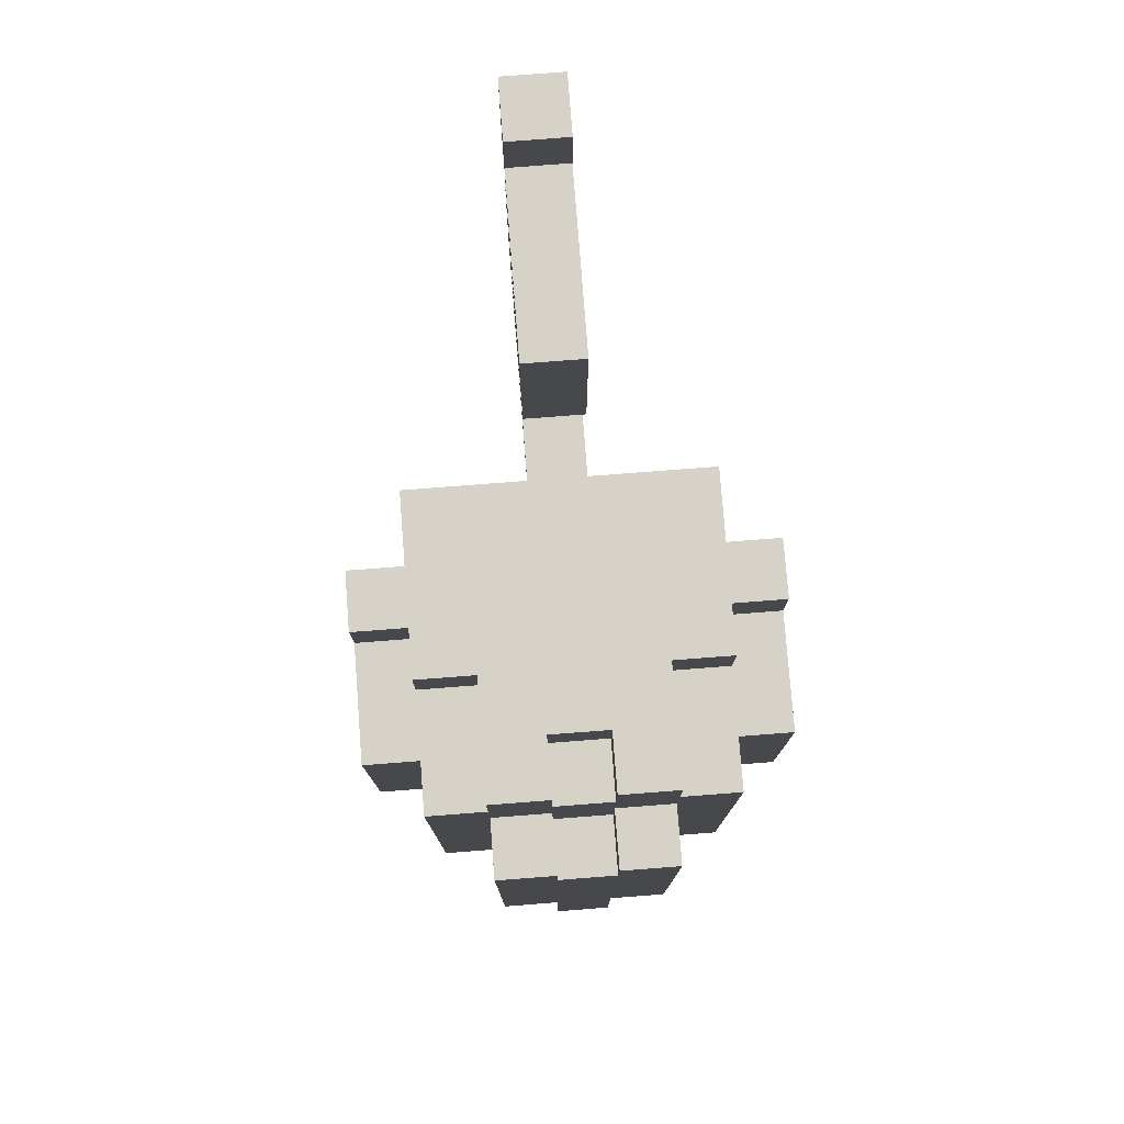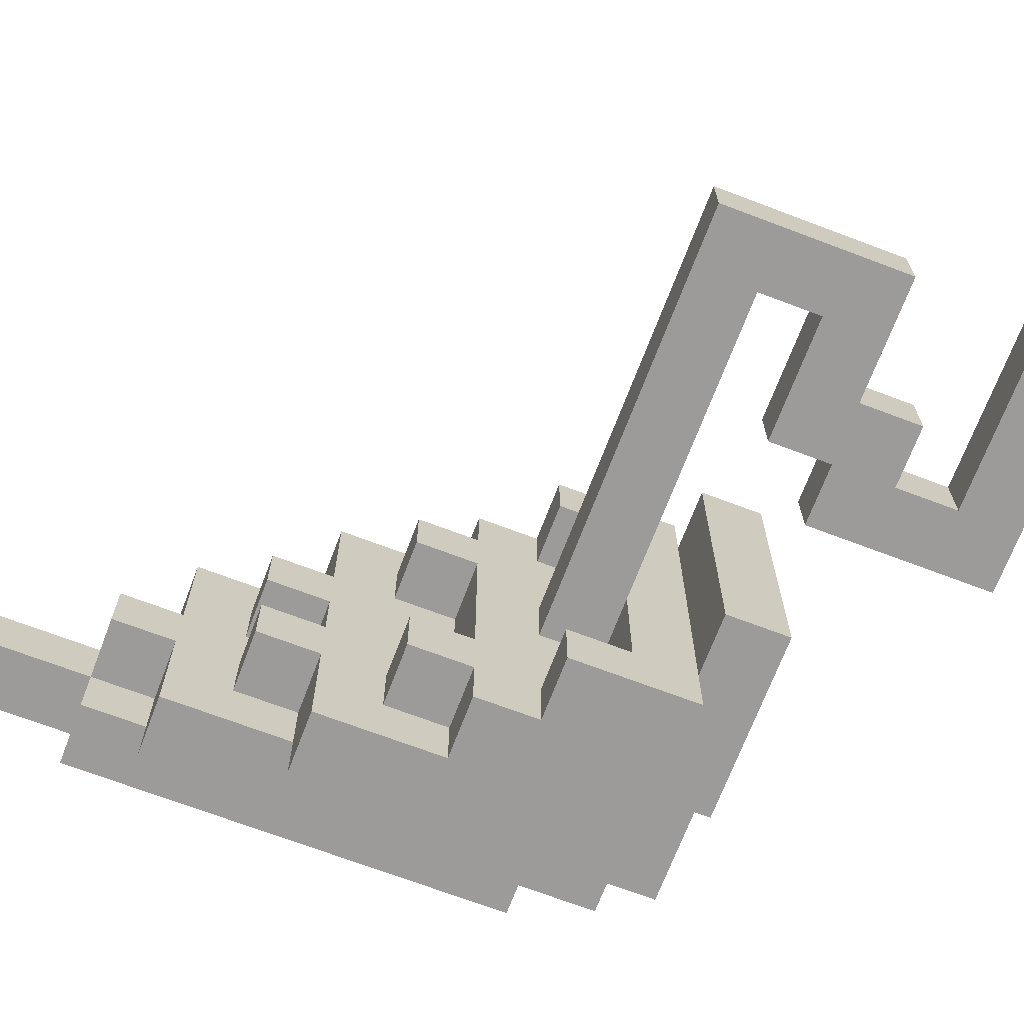
<metadata>
{"format":"obj","ext":"obj","renderer":"f3d","projection":"perspective","resolution":1024,"background":"white","views":[{"elev":78.2,"azim":-94.4,"up":"+Y"},{"elev":-69.7,"azim":69.2,"up":"+Z"}]}
</metadata>
<code>
o
v -1.5 0 0.1
v -1.5 0 0
v -1.5 0.1 0.1
v -1.5 0.1 0
v -1.5 0.3 0.2
v -1.5 0.3 0.1
v -1.5 0.3 0
v -1.5 0.3 -0.1
v -1.5 0.9 0.1
v -1.5 0.9 0
v -1.5 1 0.2
v -1.5 1 0.1
v -1.5 1 0
v -1.5 1 -0.1
v -1.4 0.4 0.3
v -1.4 0.4 0.2
v -1.4 0.4 -0.1
v -1.4 0.4 -0.2
v -1.4 0.9 0.1
v -1.4 0.9 0
v -1.4 1 0.2
v -1.4 1 0.1
v -1.4 1 0
v -1.4 1 -0.1
v -1.4 1.1 0.3
v -1.4 1.1 0.2
v -1.4 1.1 0.1
v -1.4 1.1 0
v -1.4 1.1 -0.1
v -1.4 1.1 -0.2
v -1.4 1.2 0.2
v -1.4 1.2 0.1
v -1.4 1.2 0
v -1.4 1.2 -0.1
v -1.3 0.6 0.4
v -1.3 0.6 0.3
v -1.3 0.6 -0.2
v -1.3 0.6 -0.3
v -1.3 1 0.4
v -1.3 1 0.3
v -1.3 1 -0.2
v -1.3 1 -0.3
v -1.3 1.1 0.1
v -1.3 1.1 0
v -1.3 1.2 0.1
v -1.3 1.2 0
v -1.2 1.1 0.3
v -1.2 1.1 0.2
v -1.2 1.1 -0.1
v -1.2 1.1 -0.2
v -1.2 1.2 0.3
v -1.2 1.2 0.2
v -1.2 1.2 -0.1
v -1.2 1.2 -0.2
v -1.1 1 0.4
v -1.1 1 0.3
v -1.1 1 -0.2
v -1.1 1 -0.3
v -1.1 1.1 0.4
v -1.1 1.1 0.3
v -1.1 1.1 -0.2
v -1.1 1.1 -0.3
v -0.8 1.2 0.1
v -0.8 1.2 0
v -0.8 1.5 0.1
v -0.8 1.5 0
v -0.7 1.1 0.1
v -0.7 1.1 0
v -0.7 1.2 0.1
v -0.7 1.2 0
v -0.5 1 0.1
v -0.5 1 0
v -0.5 1.1 0.1
v -0.5 1.1 0
v -0.5 1.5 0.1
v -0.5 1.5 0
v -0.5 1.6 0.1
v -0.5 1.6 0
v -1.4 0 0.1
v -1.4 0 0
v -1.4 0.1 0.1
v -1.4 0.1 0
v -1.4 0.3 0.2
v -1.4 0.3 0.1
v -1.4 0.3 0
v -1.4 0.3 -0.1
v -1.4 0.4 0.2
v -1.4 0.4 0.1
v -1.4 0.4 0
v -1.4 0.4 -0.1
v -1.3 0.3 0.1
v -1.3 0.3 0
v -1.3 0.4 0.3
v -1.3 0.4 0.1
v -1.3 0.4 0
v -1.3 0.4 -0.2
v -1.3 0.5 0.2
v -1.3 0.5 0.1
v -1.3 0.5 0
v -1.3 0.5 -0.1
v -1.3 0.6 0.3
v -1.3 0.6 0.2
v -1.3 0.6 0.1
v -1.3 0.6 0
v -1.3 0.6 -0.1
v -1.3 0.6 -0.2
v -1.2 0.5 0.2
v -1.2 0.5 0.1
v -1.2 0.5 0
v -1.2 0.5 -0.1
v -1.2 0.6 0.4
v -1.2 0.6 0.2
v -1.2 0.6 0.1
v -1.2 0.6 0
v -1.2 0.6 -0.1
v -1.2 0.6 -0.3
v -1.2 0.7 0.3
v -1.2 0.7 0.2
v -1.2 0.7 -0.1
v -1.2 0.7 -0.2
v -1.2 0.8 0.4
v -1.2 0.8 0.3
v -1.2 0.8 0.2
v -1.2 0.8 -0.1
v -1.2 0.8 -0.2
v -1.2 0.8 -0.3
v -1.1 0.7 0.3
v -1.1 0.7 0.2
v -1.1 0.7 -0.1
v -1.1 0.7 -0.2
v -1.1 0.8 0.4
v -1.1 0.8 0.3
v -1.1 0.8 0.2
v -1.1 0.8 -0.1
v -1.1 0.8 -0.2
v -1.1 0.8 -0.3
v -1.1 0.9 0.4
v -1.1 0.9 0.3
v -1.1 0.9 0.1
v -1.1 0.9 0
v -1.1 0.9 -0.2
v -1.1 0.9 -0.3
v -1.1 1 0.3
v -1.1 1 0.1
v -1.1 1 0
v -1.1 1 -0.2
v -1 0.9 0.4
v -1 0.9 0.3
v -1 0.9 -0.2
v -1 0.9 -0.3
v -1 1 0.3
v -1 1 0.1
v -1 1 0
v -1 1 -0.2
v -1 1.1 0.4
v -1 1.1 0.3
v -1 1.1 -0.2
v -1 1.1 -0.3
v -0.9 1.1 0.3
v -0.9 1.1 -0.2
v -0.9 1.2 0.3
v -0.9 1.2 -0.2
v -0.7 1.3 0.1
v -0.7 1.3 0
v -0.7 1.4 0.1
v -0.7 1.4 0
v -0.6 1.2 0.1
v -0.6 1.2 0
v -0.6 1.3 0.1
v -0.6 1.3 0
v -0.4 0.9 0.1
v -0.4 0.9 0
v -0.4 1 0.1
v -0.4 1 0
v -0.4 1.1 0.1
v -0.4 1.1 0
v -0.4 1.2 0.1
v -0.4 1.2 0
v -0.4 1.4 0.1
v -0.4 1.4 0
v -0.4 1.5 0.1
v -0.4 1.5 0
v -0.4 1.6 0.1
v -0.4 1.6 0
v -1.3 0.6 0.4
v -1.3 1 0.4
v -1.2 0.6 0.4
v -1.2 0.8 0.4
v -1.1 0.8 0.4
v -1.1 0.9 0.4
v -1.1 1 0.4
v -1.1 1.1 0.4
v -1 0.9 0.4
v -1 1.1 0.4
v -1.4 0.4 0.3
v -1.4 1.1 0.3
v -1.3 0.4 0.3
v -1.3 0.6 0.3
v -1.3 1 0.3
v -1.2 0.7 0.3
v -1.2 0.8 0.3
v -1.2 1.1 0.3
v -1.2 1.2 0.3
v -1.1 0.7 0.3
v -1.1 0.8 0.3
v -1.1 1 0.3
v -1.1 1.1 0.3
v -1 1.1 0.3
v -0.9 1.1 0.3
v -0.9 1.2 0.3
v -1.5 0.3 0.2
v -1.5 1 0.2
v -1.4 0.3 0.2
v -1.4 0.4 0.2
v -1.4 1 0.2
v -1.4 1.1 0.2
v -1.4 1.2 0.2
v -1.3 0.5 0.2
v -1.3 0.6 0.2
v -1.2 0.5 0.2
v -1.2 0.6 0.2
v -1.2 1.1 0.2
v -1.2 1.2 0.2
v -1.5 0 0.1
v -1.5 0.1 0.1
v -1.5 0.3 0.1
v -1.4 0 0.1
v -1.4 0.1 0.1
v -1.4 0.3 0.1
v -1.4 0.4 0.1
v -1.3 0.3 0.1
v -1.3 0.4 0.1
v -1.1 0.9 0.1
v -1.1 1 0.1
v -1 1 0.1
v -0.9 0.9 0.1
v -0.9 1 0.1
v -0.8 1.2 0.1
v -0.8 1.5 0.1
v -0.7 0.9 0.1
v -0.7 1 0.1
v -0.7 1.1 0.1
v -0.7 1.2 0.1
v -0.7 1.3 0.1
v -0.7 1.4 0.1
v -0.7 1.5 0.1
v -0.6 0.9 0.1
v -0.6 1 0.1
v -0.6 1.1 0.1
v -0.6 1.2 0.1
v -0.6 1.3 0.1
v -0.6 1.4 0.1
v -0.6 1.5 0.1
v -0.5 1 0.1
v -0.5 1.1 0.1
v -0.5 1.2 0.1
v -0.5 1.4 0.1
v -0.5 1.5 0.1
v -0.5 1.6 0.1
v -0.4 0.9 0.1
v -0.4 1 0.1
v -0.4 1.1 0.1
v -0.4 1.2 0.1
v -0.4 1.4 0.1
v -0.4 1.5 0.1
v -0.4 1.6 0.1
v -1.5 0.9 0
v -1.5 1 0
v -1.4 0.9 0
v -1.4 1 0
v -1.4 1.1 0
v -1.4 1.2 0
v -1.3 0.5 0
v -1.3 0.6 0
v -1.3 1.1 0
v -1.3 1.2 0
v -1.2 0.5 0
v -1.2 0.6 0
v -1.2 0.7 -0.1
v -1.2 0.8 -0.1
v -1.1 0.7 -0.1
v -1.1 0.8 -0.1
v -1.1 0.9 -0.2
v -1.1 1 -0.2
v -1 0.9 -0.2
v -1 1 -0.2
v -1.1 0.9 0.3
v -1.1 1 0.3
v -1 0.9 0.3
v -1 1 0.3
v -1.2 0.7 0.2
v -1.2 0.8 0.2
v -1.1 0.7 0.2
v -1.1 0.8 0.2
v -1.5 0.9 0.1
v -1.5 1 0.1
v -1.4 0.9 0.1
v -1.4 1 0.1
v -1.4 1.1 0.1
v -1.4 1.2 0.1
v -1.3 0.5 0.1
v -1.3 0.6 0.1
v -1.3 1.1 0.1
v -1.3 1.2 0.1
v -1.2 0.5 0.1
v -1.2 0.6 0.1
v -1.5 0 0
v -1.5 0.1 0
v -1.5 0.3 0
v -1.4 0 0
v -1.4 0.1 0
v -1.4 0.3 0
v -1.4 0.4 0
v -1.3 0.3 0
v -1.3 0.4 0
v -1.1 0.9 0
v -1.1 1 0
v -1 1 0
v -0.9 0.9 0
v -0.9 1 0
v -0.8 1.2 0
v -0.8 1.5 0
v -0.7 0.9 0
v -0.7 1 0
v -0.7 1.1 0
v -0.7 1.2 0
v -0.7 1.3 0
v -0.7 1.4 0
v -0.7 1.5 0
v -0.6 0.9 0
v -0.6 1 0
v -0.6 1.1 0
v -0.6 1.2 0
v -0.6 1.3 0
v -0.6 1.4 0
v -0.6 1.5 0
v -0.5 1 0
v -0.5 1.1 0
v -0.5 1.2 0
v -0.5 1.4 0
v -0.5 1.5 0
v -0.5 1.6 0
v -0.4 0.9 0
v -0.4 1 0
v -0.4 1.1 0
v -0.4 1.2 0
v -0.4 1.4 0
v -0.4 1.5 0
v -0.4 1.6 0
v -1.5 0.3 -0.1
v -1.5 1 -0.1
v -1.4 0.3 -0.1
v -1.4 0.4 -0.1
v -1.4 1 -0.1
v -1.4 1.1 -0.1
v -1.4 1.2 -0.1
v -1.3 0.5 -0.1
v -1.3 0.6 -0.1
v -1.2 0.5 -0.1
v -1.2 0.6 -0.1
v -1.2 1.1 -0.1
v -1.2 1.2 -0.1
v -1.4 0.4 -0.2
v -1.4 1.1 -0.2
v -1.3 0.4 -0.2
v -1.3 0.6 -0.2
v -1.3 1 -0.2
v -1.2 0.7 -0.2
v -1.2 0.8 -0.2
v -1.2 1.1 -0.2
v -1.2 1.2 -0.2
v -1.1 0.7 -0.2
v -1.1 0.8 -0.2
v -1.1 1 -0.2
v -1.1 1.1 -0.2
v -1 1.1 -0.2
v -0.9 1.1 -0.2
v -0.9 1.2 -0.2
v -1.3 0.6 -0.3
v -1.3 1 -0.3
v -1.2 0.6 -0.3
v -1.2 0.8 -0.3
v -1.1 0.8 -0.3
v -1.1 0.9 -0.3
v -1.1 1 -0.3
v -1.1 1.1 -0.3
v -1 0.9 -0.3
v -1 1.1 -0.3
v -1.5 0 0.1
v -1.4 0 0.1
v -1.5 0 0
v -1.4 0 0
v -1.5 0.3 0.2
v -1.4 0.3 0.2
v -1.5 0.3 0.1
v -1.4 0.3 0.1
v -1.3 0.3 0.1
v -1.5 0.3 0
v -1.4 0.3 0
v -1.3 0.3 0
v -1.5 0.3 -0.1
v -1.4 0.3 -0.1
v -1.4 0.4 0.3
v -1.3 0.4 0.3
v -1.4 0.4 0.2
v -1.4 0.4 0.1
v -1.3 0.4 0.1
v -1.4 0.4 0
v -1.3 0.4 0
v -1.4 0.4 -0.1
v -1.4 0.4 -0.2
v -1.3 0.4 -0.2
v -1.3 0.5 0.2
v -1.2 0.5 0.2
v -1.3 0.5 0.1
v -1.2 0.5 0.1
v -1.3 0.5 0
v -1.2 0.5 0
v -1.3 0.5 -0.1
v -1.2 0.5 -0.1
v -1.3 0.6 0.4
v -1.2 0.6 0.4
v -1.3 0.6 0.3
v -1.3 0.6 0.2
v -1.2 0.6 0.2
v -1.3 0.6 0.1
v -1.2 0.6 0.1
v -1.3 0.6 0
v -1.2 0.6 0
v -1.3 0.6 -0.1
v -1.2 0.6 -0.1
v -1.3 0.6 -0.2
v -1.3 0.6 -0.3
v -1.2 0.6 -0.3
v -1.2 0.7 0.3
v -1.1 0.7 0.3
v -1.2 0.7 0.2
v -1.1 0.7 0.2
v -1.2 0.7 -0.1
v -1.1 0.7 -0.1
v -1.2 0.7 -0.2
v -1.1 0.7 -0.2
v -1.2 0.8 0.4
v -1.1 0.8 0.4
v -1.2 0.8 0.3
v -1.1 0.8 0.3
v -1.2 0.8 0.2
v -1.1 0.8 0.2
v -1.2 0.8 -0.1
v -1.1 0.8 -0.1
v -1.2 0.8 -0.2
v -1.1 0.8 -0.2
v -1.2 0.8 -0.3
v -1.1 0.8 -0.3
v -1.1 0.9 0.4
v -1 0.9 0.4
v -1.1 0.9 0.3
v -1 0.9 0.3
v -1.1 0.9 0.1
v -0.9 0.9 0.1
v -0.7 0.9 0.1
v -0.6 0.9 0.1
v -0.4 0.9 0.1
v -1.1 0.9 0
v -0.9 0.9 0
v -0.7 0.9 0
v -0.6 0.9 0
v -0.4 0.9 0
v -1.1 0.9 -0.2
v -1 0.9 -0.2
v -1.1 0.9 -0.3
v -1 0.9 -0.3
v -1.1 1 0.3
v -1 1 0.3
v -1.1 1 0.1
v -1 1 0.1
v -1.1 1 0
v -1 1 0
v -1.1 1 -0.2
v -1 1 -0.2
v -1 1.1 0.3
v -0.9 1.1 0.3
v -0.7 1.1 0.1
v -0.6 1.1 0.1
v -0.5 1.1 0.1
v -0.7 1.1 0
v -0.6 1.1 0
v -0.5 1.1 0
v -1 1.1 -0.2
v -0.9 1.1 -0.2
v -0.8 1.2 0.1
v -0.7 1.2 0.1
v -0.8 1.2 0
v -0.7 1.2 0
v -0.7 1.4 0.1
v -0.6 1.4 0.1
v -0.5 1.4 0.1
v -0.4 1.4 0.1
v -0.7 1.4 0
v -0.6 1.4 0
v -0.5 1.4 0
v -0.4 1.4 0
v -1.5 0.9 0.1
v -1.4 0.9 0.1
v -1.5 0.9 0
v -1.4 0.9 0
v -1.3 1 0.4
v -1.1 1 0.4
v -1.3 1 0.3
v -1.1 1 0.3
v -1.5 1 0.2
v -1.4 1 0.2
v -1.5 1 0.1
v -1.4 1 0.1
v -1 1 0.1
v -0.9 1 0.1
v -0.7 1 0.1
v -0.6 1 0.1
v -0.5 1 0.1
v -1.5 1 0
v -1.4 1 0
v -1 1 0
v -0.9 1 0
v -0.7 1 0
v -0.6 1 0
v -0.5 1 0
v -1.5 1 -0.1
v -1.4 1 -0.1
v -1.3 1 -0.2
v -1.1 1 -0.2
v -1.3 1 -0.3
v -1.1 1 -0.3
v -1.1 1.1 0.4
v -1 1.1 0.4
v -1.4 1.1 0.3
v -1.2 1.1 0.3
v -1.1 1.1 0.3
v -1 1.1 0.3
v -1.4 1.1 0.2
v -1.2 1.1 0.2
v -1.4 1.1 0.1
v -1.3 1.1 0.1
v -1.4 1.1 0
v -1.3 1.1 0
v -1.4 1.1 -0.1
v -1.2 1.1 -0.1
v -1.4 1.1 -0.2
v -1.2 1.1 -0.2
v -1.1 1.1 -0.2
v -1 1.1 -0.2
v -1.1 1.1 -0.3
v -1 1.1 -0.3
v -1.2 1.2 0.3
v -0.9 1.2 0.3
v -1.4 1.2 0.2
v -1.2 1.2 0.2
v -1.4 1.2 0.1
v -1.3 1.2 0.1
v -0.6 1.2 0.1
v -0.5 1.2 0.1
v -0.4 1.2 0.1
v -1.4 1.2 0
v -1.3 1.2 0
v -0.6 1.2 0
v -0.5 1.2 0
v -0.4 1.2 0
v -1.4 1.2 -0.1
v -1.2 1.2 -0.1
v -1.2 1.2 -0.2
v -0.9 1.2 -0.2
v -0.7 1.3 0.1
v -0.6 1.3 0.1
v -0.7 1.3 0
v -0.6 1.3 0
v -0.8 1.5 0.1
v -0.7 1.5 0.1
v -0.6 1.5 0.1
v -0.5 1.5 0.1
v -0.8 1.5 0
v -0.7 1.5 0
v -0.6 1.5 0
v -0.5 1.5 0
v -0.5 1.6 0.1
v -0.4 1.6 0.1
v -0.5 1.6 0
v -0.4 1.6 0
f 3 2 1
f 4 2 3
f 6 4 3
f 7 4 6
f 9 7 6
f 9 8 7
f 9 6 5
f 10 8 9
f 11 9 5
f 12 9 11
f 13 8 10
f 14 8 13
f 21 16 15
f 22 20 19
f 23 20 22
f 24 18 17
f 25 21 15
f 25 24 23
f 25 23 22
f 25 22 21
f 26 24 25
f 27 24 26
f 28 24 27
f 29 18 24
f 29 24 28
f 30 18 29
f 31 27 26
f 32 27 31
f 33 29 28
f 34 29 33
f 39 36 35
f 40 36 39
f 41 38 37
f 42 38 41
f 45 44 43
f 46 44 45
f 51 48 47
f 52 48 51
f 53 50 49
f 54 50 53
f 59 56 55
f 60 56 59
f 61 58 57
f 62 58 61
f 65 64 63
f 66 64 65
f 69 68 67
f 70 68 69
f 73 72 71
f 74 72 73
f 77 76 75
f 78 76 77
f 79 80 81
f 81 80 82
f 81 82 84
f 84 82 85
f 83 84 87
f 87 84 88
f 85 86 89
f 89 86 90
f 91 92 94
f 94 92 95
f 93 94 97
f 95 96 97
f 94 95 97
f 97 96 98
f 98 96 99
f 99 96 100
f 93 97 101
f 101 97 102
f 98 99 103
f 103 99 104
f 100 96 105
f 105 96 106
f 107 108 112
f 112 108 113
f 109 110 114
f 114 110 115
f 112 113 117
f 115 116 117
f 114 115 117
f 113 114 117
f 111 112 117
f 117 116 118
f 118 116 119
f 119 116 120
f 111 117 121
f 121 117 122
f 118 119 123
f 123 119 124
f 120 116 125
f 125 116 126
f 127 128 132
f 132 128 133
f 129 130 134
f 134 130 135
f 132 133 137
f 135 136 137
f 134 135 137
f 133 134 137
f 131 132 137
f 137 136 138
f 138 136 139
f 139 136 140
f 140 136 141
f 141 136 142
f 138 139 143
f 143 139 144
f 140 141 145
f 145 141 146
f 147 148 151
f 149 150 154
f 152 153 155
f 153 154 155
f 147 151 155
f 151 152 155
f 155 154 156
f 154 150 157
f 156 154 157
f 157 150 158
f 159 160 161
f 161 160 162
f 163 164 165
f 165 164 166
f 167 168 169
f 169 168 170
f 171 172 173
f 173 172 174
f 173 174 175
f 175 174 176
f 175 176 177
f 177 176 178
f 179 180 181
f 181 180 182
f 181 182 183
f 183 182 184
f 187 186 185
f 188 186 187
f 189 186 188
f 190 186 189
f 191 186 190
f 193 192 191
f 193 191 190
f 194 192 193
f 197 196 195
f 198 196 197
f 199 196 198
f 202 196 199
f 204 201 200
f 205 201 204
f 206 203 202
f 206 202 199
f 207 203 206
f 208 203 207
f 209 203 208
f 210 203 209
f 213 212 211
f 214 212 213
f 215 212 214
f 220 219 218
f 221 219 220
f 222 217 216
f 223 217 222
f 227 225 224
f 228 226 225
f 228 225 227
f 229 226 228
f 231 230 229
f 232 230 231
f 235 234 233
f 236 235 233
f 237 235 236
f 240 237 236
f 241 237 240
f 243 239 238
f 244 239 243
f 245 239 244
f 246 239 245
f 247 241 240
f 248 241 247
f 249 243 242
f 249 244 243
f 250 244 249
f 251 244 250
f 252 246 245
f 253 246 252
f 254 248 247
f 255 250 249
f 256 250 255
f 257 253 252
f 258 253 257
f 260 254 247
f 261 255 254
f 261 254 260
f 262 256 255
f 262 255 261
f 263 256 262
f 264 258 257
f 265 259 258
f 265 258 264
f 266 259 265
f 269 268 267
f 270 268 269
f 275 272 271
f 276 272 275
f 277 274 273
f 278 274 277
f 281 280 279
f 282 280 281
f 285 284 283
f 286 284 285
f 287 288 289
f 289 288 290
f 291 292 293
f 293 292 294
f 295 296 297
f 297 296 298
f 299 300 303
f 303 300 304
f 301 302 305
f 305 302 306
f 307 308 310
f 308 309 311
f 310 308 311
f 311 309 312
f 312 313 314
f 314 313 315
f 316 317 318
f 316 318 319
f 319 318 320
f 319 320 323
f 323 320 324
f 321 322 326
f 326 322 327
f 327 322 328
f 328 322 329
f 323 324 330
f 330 324 331
f 325 326 332
f 326 327 332
f 332 327 333
f 333 327 334
f 328 329 335
f 335 329 336
f 330 331 337
f 332 333 338
f 338 333 339
f 335 336 340
f 340 336 341
f 330 337 343
f 337 338 344
f 343 337 344
f 338 339 345
f 344 338 345
f 345 339 346
f 340 341 347
f 341 342 348
f 347 341 348
f 348 342 349
f 350 351 352
f 352 351 353
f 353 351 354
f 357 358 359
f 359 358 360
f 355 356 361
f 361 356 362
f 363 364 365
f 365 364 366
f 366 364 367
f 367 364 370
f 368 369 372
f 372 369 373
f 370 371 374
f 367 370 374
f 374 371 375
f 375 371 376
f 376 371 377
f 377 371 378
f 379 380 381
f 381 380 382
f 382 380 383
f 383 380 384
f 384 380 385
f 385 386 387
f 384 385 387
f 387 386 388
f 391 390 389
f 392 390 391
f 395 394 393
f 396 394 395
f 399 397 396
f 400 397 399
f 401 399 398
f 402 399 401
f 405 404 403
f 406 404 405
f 407 404 406
f 410 409 408
f 411 409 410
f 412 409 411
f 415 414 413
f 416 414 415
f 419 418 417
f 420 418 419
f 423 422 421
f 424 422 423
f 425 422 424
f 428 427 426
f 429 427 428
f 432 431 430
f 433 431 432
f 434 431 433
f 437 436 435
f 438 436 437
f 441 440 439
f 442 440 441
f 445 444 443
f 446 444 445
f 449 448 447
f 450 448 449
f 453 452 451
f 454 452 453
f 457 456 455
f 458 456 457
f 464 460 459
f 465 461 460
f 465 460 464
f 466 462 461
f 466 461 465
f 467 463 462
f 467 462 466
f 468 463 467
f 471 470 469
f 472 470 471
f 475 474 473
f 476 474 475
f 479 478 477
f 480 478 479
f 486 484 483
f 487 485 484
f 487 484 486
f 488 485 487
f 489 482 481
f 490 482 489
f 493 492 491
f 494 492 493
f 499 496 495
f 500 497 496
f 500 496 499
f 501 498 497
f 501 497 500
f 502 498 501
f 503 504 505
f 505 504 506
f 507 508 509
f 509 508 510
f 511 512 513
f 513 512 514
f 515 516 522
f 516 517 523
f 522 516 523
f 517 518 524
f 523 517 524
f 518 519 525
f 524 518 525
f 525 519 526
f 520 521 527
f 527 521 528
f 529 530 531
f 531 530 532
f 533 534 537
f 537 534 538
f 535 536 539
f 539 536 540
f 541 542 543
f 543 542 544
f 545 546 547
f 547 546 548
f 549 550 551
f 551 550 552
f 553 554 556
f 555 556 557
f 557 556 558
f 558 556 563
f 559 560 564
f 560 561 565
f 564 560 565
f 565 561 566
f 562 563 567
f 556 554 568
f 567 563 568
f 563 556 568
f 568 554 569
f 569 554 570
f 571 572 573
f 573 572 574
f 575 576 579
f 576 577 580
f 579 576 580
f 577 578 581
f 580 577 581
f 581 578 582
f 583 584 585
f 585 584 586

</code>
